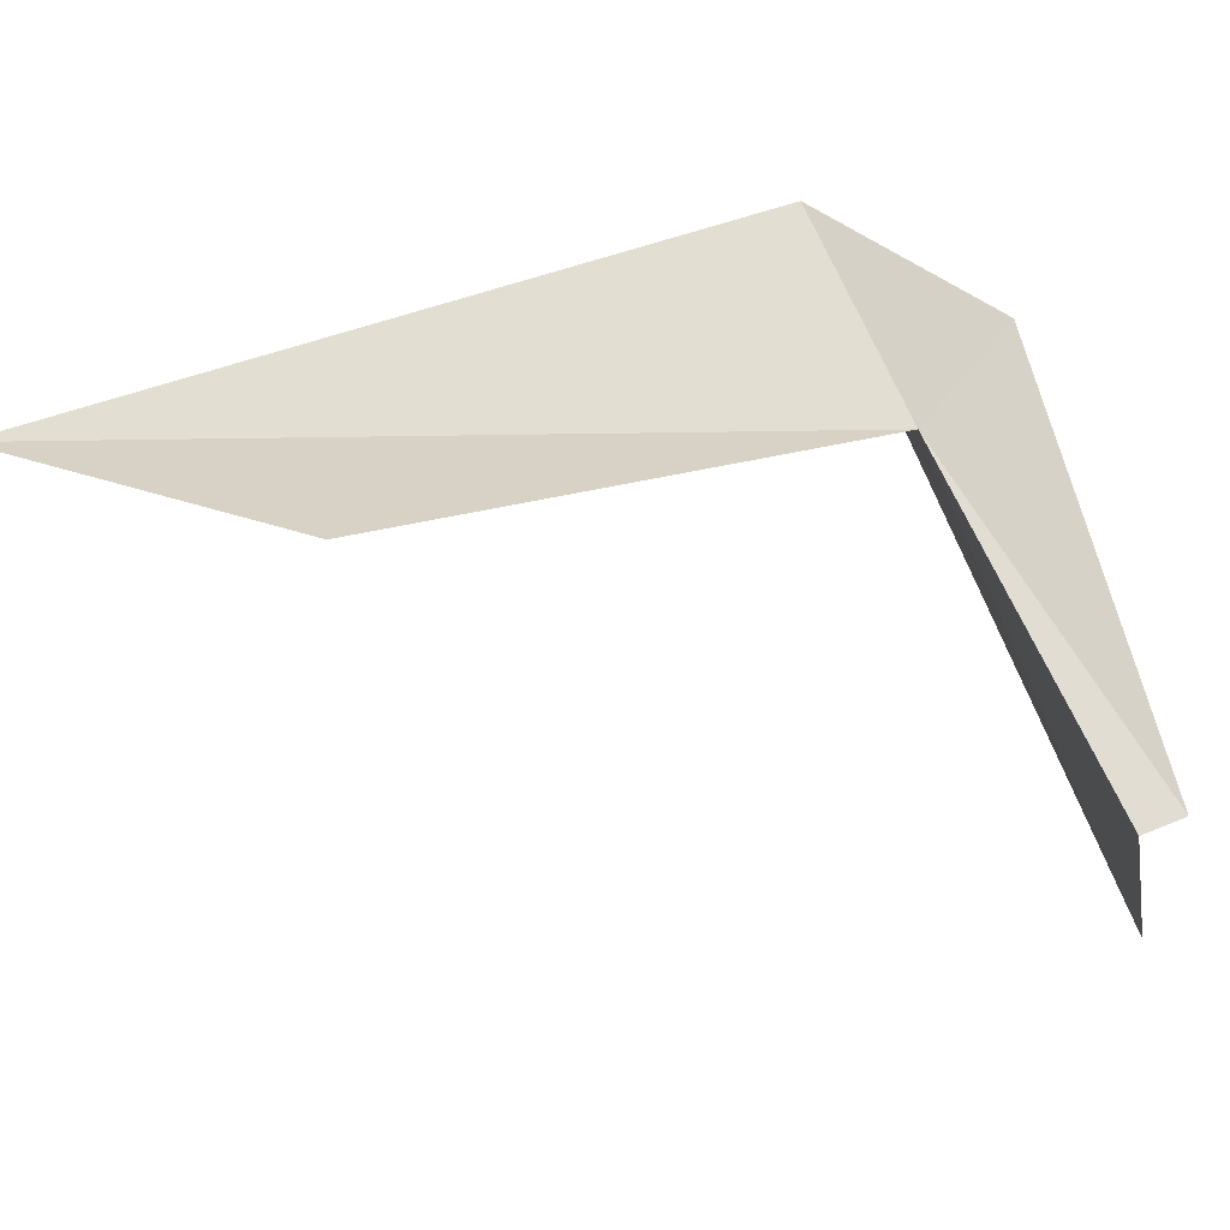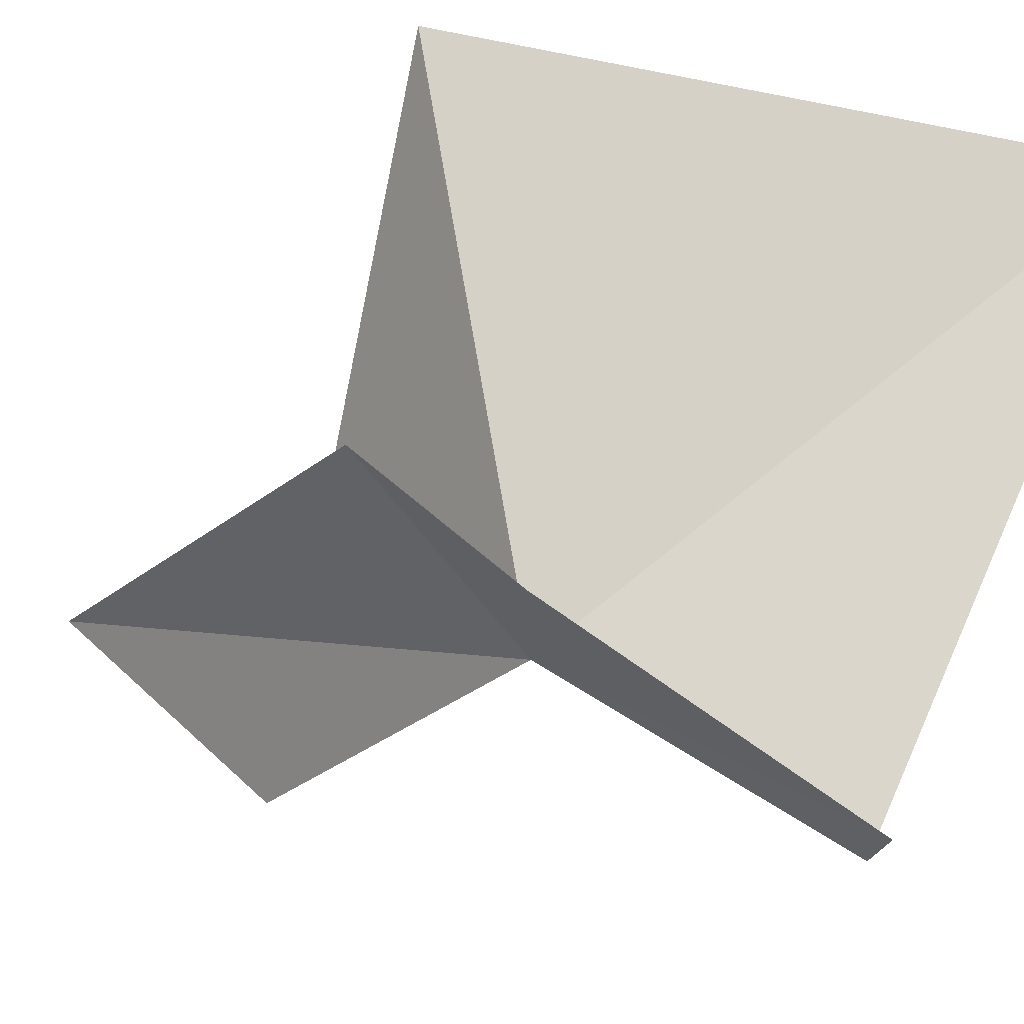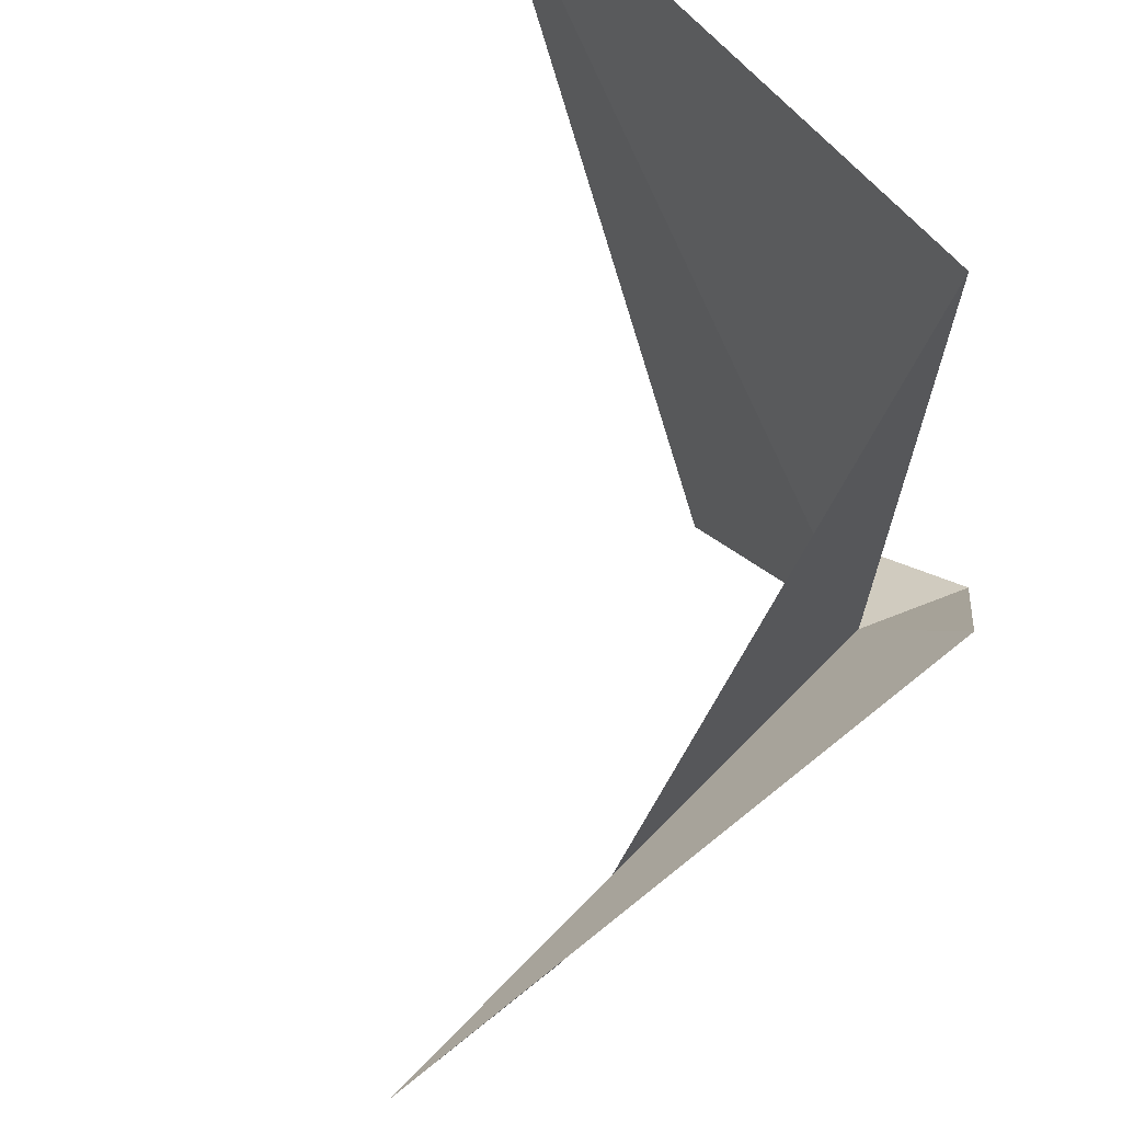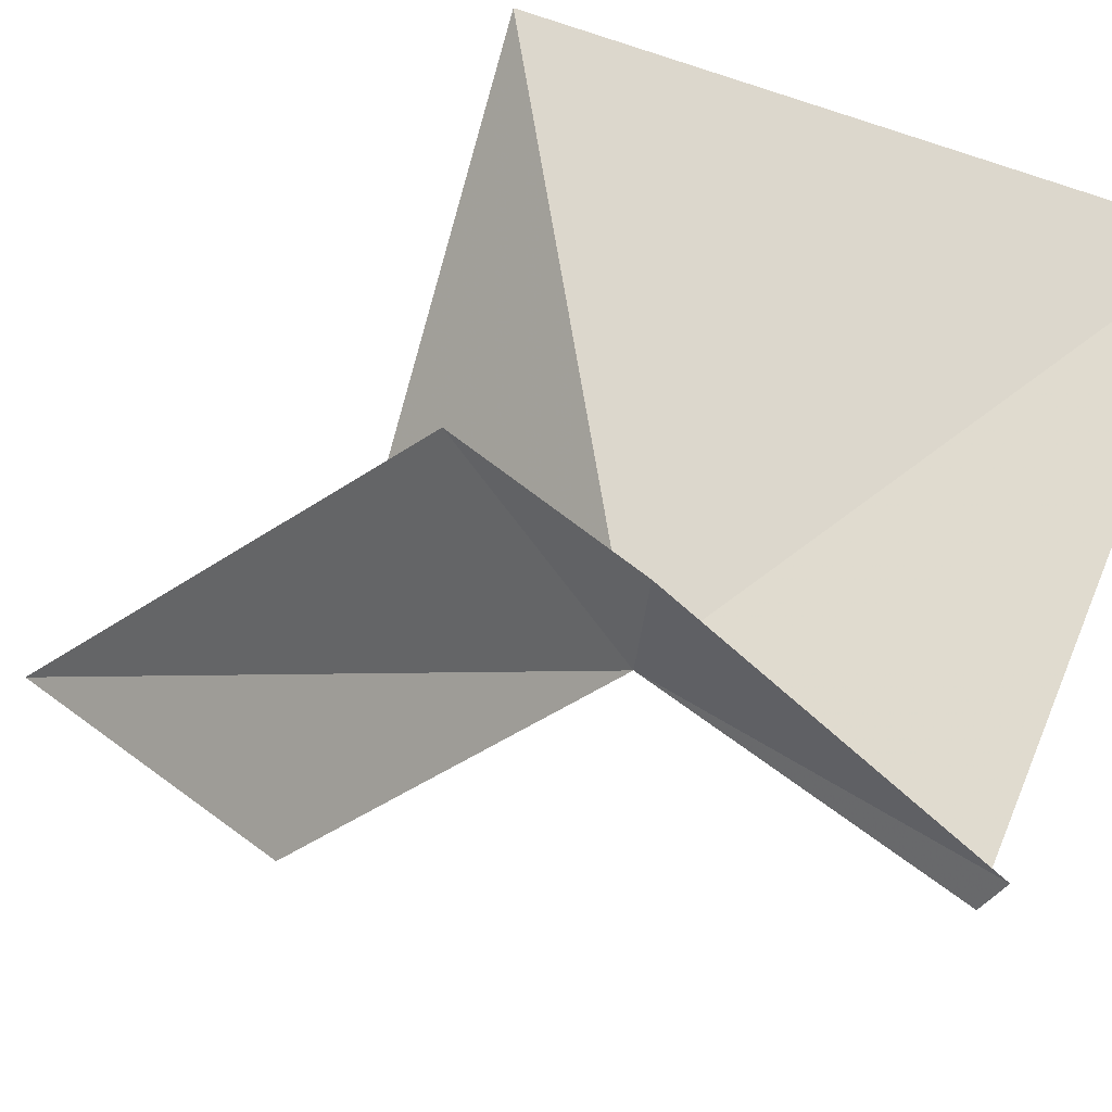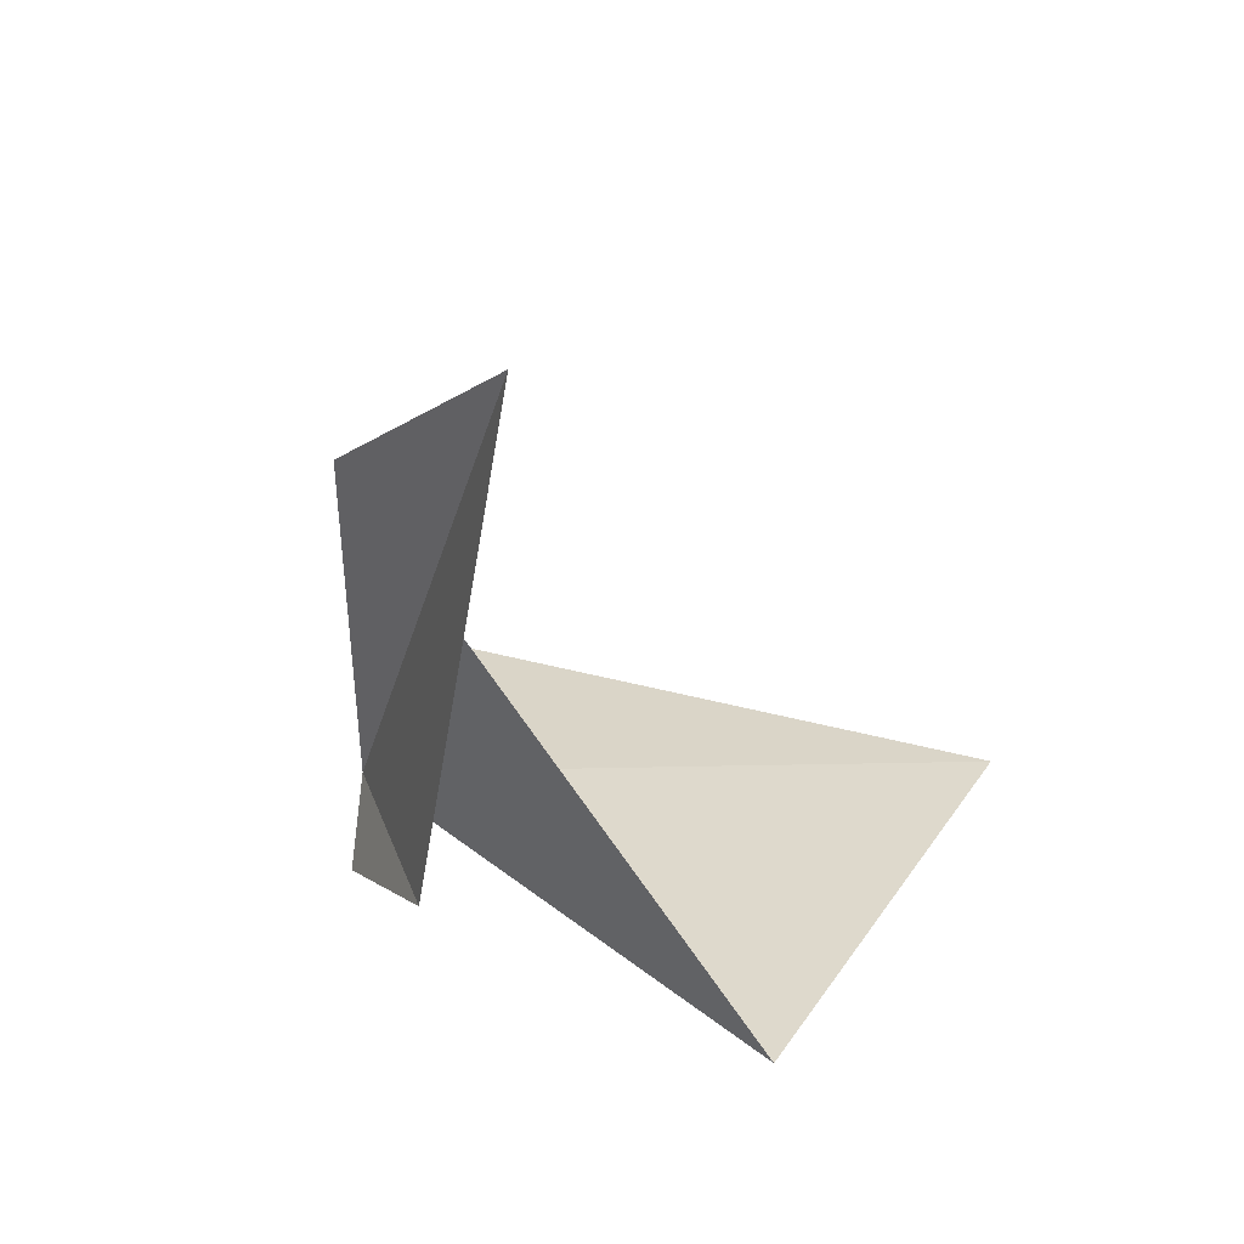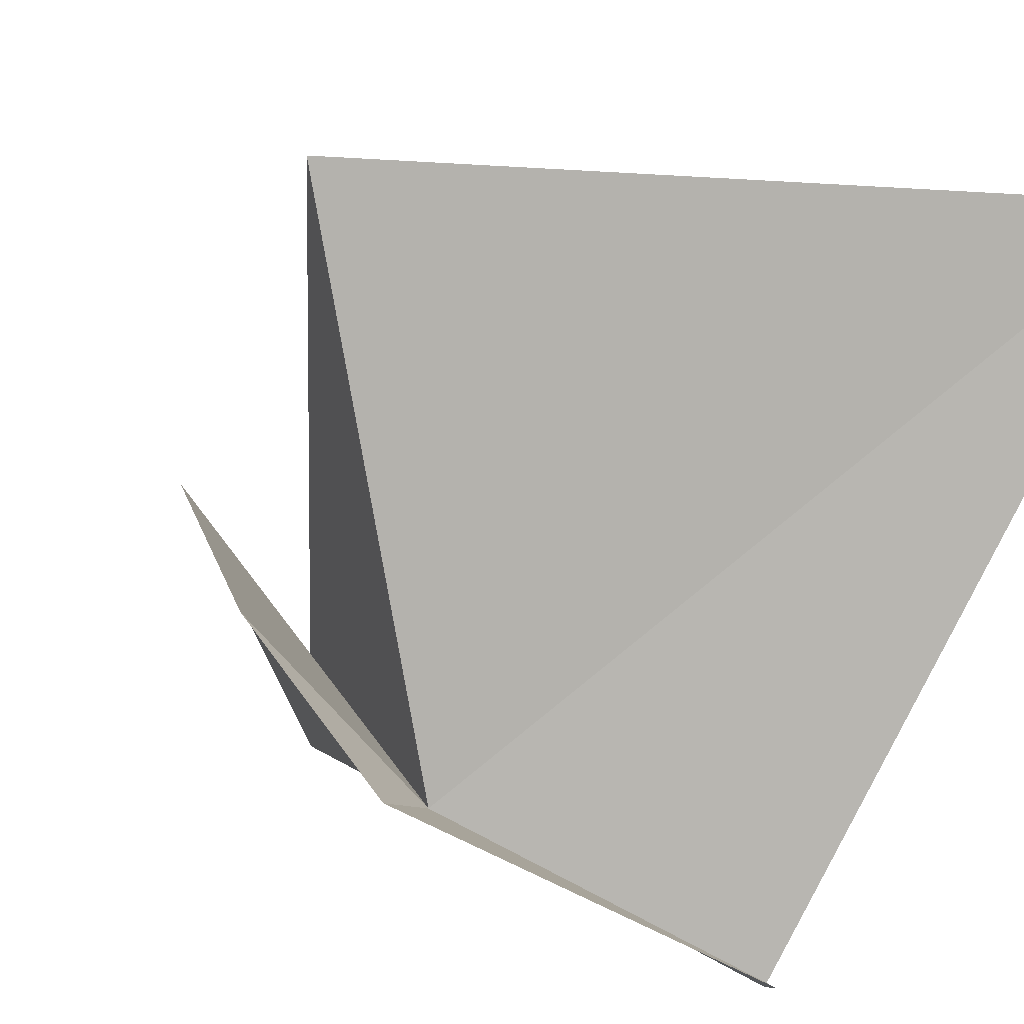
<metadata>
{"format":"obj","ext":"obj","renderer":"f3d","projection":"perspective","resolution":1024,"background":"white","views":[{"elev":-75.4,"azim":84.9,"up":"+Y"},{"elev":-14.6,"azim":130.6,"up":"+Y"},{"elev":50.5,"azim":26.7,"up":"+Y"},{"elev":-21.0,"azim":121.9,"up":"+Y"},{"elev":57.9,"azim":122.4,"up":"+Z"},{"elev":12.2,"azim":148.2,"up":"+Y"}]}
</metadata>
<code>
v -199.8 1.094 67.02
v -200 0.9364 68.01
v -199.6 2.44 67.17
v -200 1.458 68.72
v -199.4 1.51 67.23
v -199.6 1.18 66.87
v -201.1 2.342 66.28
v -200.3 0.7164 66.62
v -200.3 0.7484 66.54
f 1 3 2
f 1 2 4
f 1 4 5
f 1 5 6
f 1 9 8
f 1 6 9
f 1 7 3
f 1 8 7

</code>
